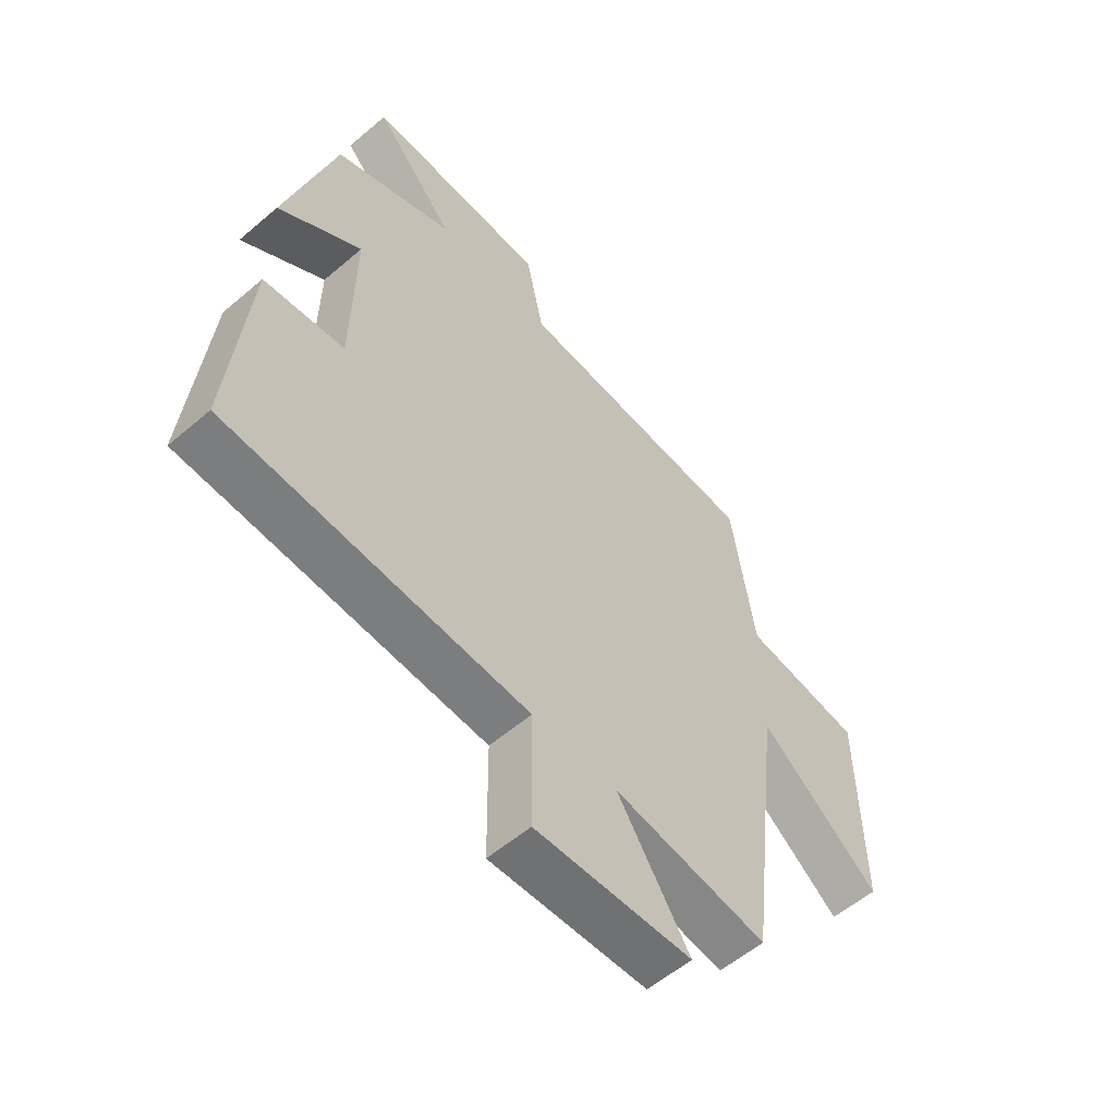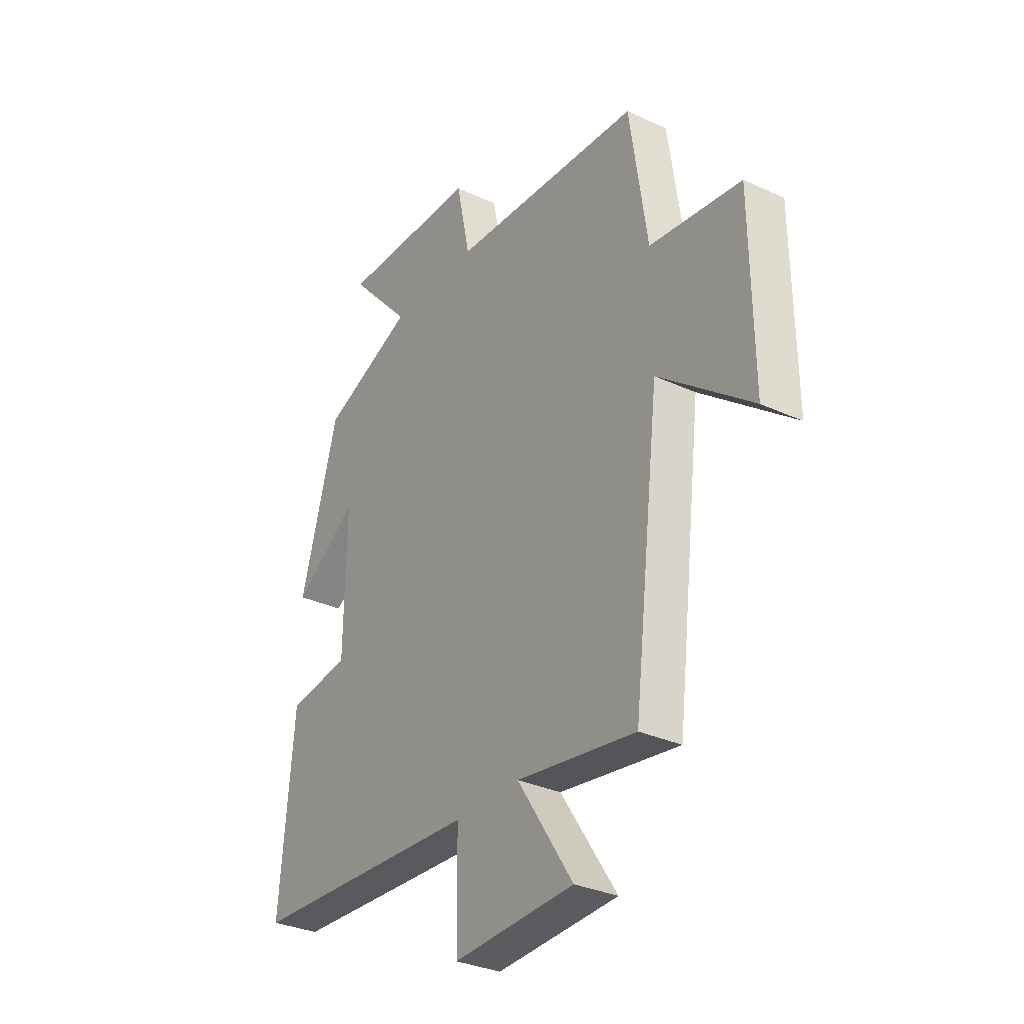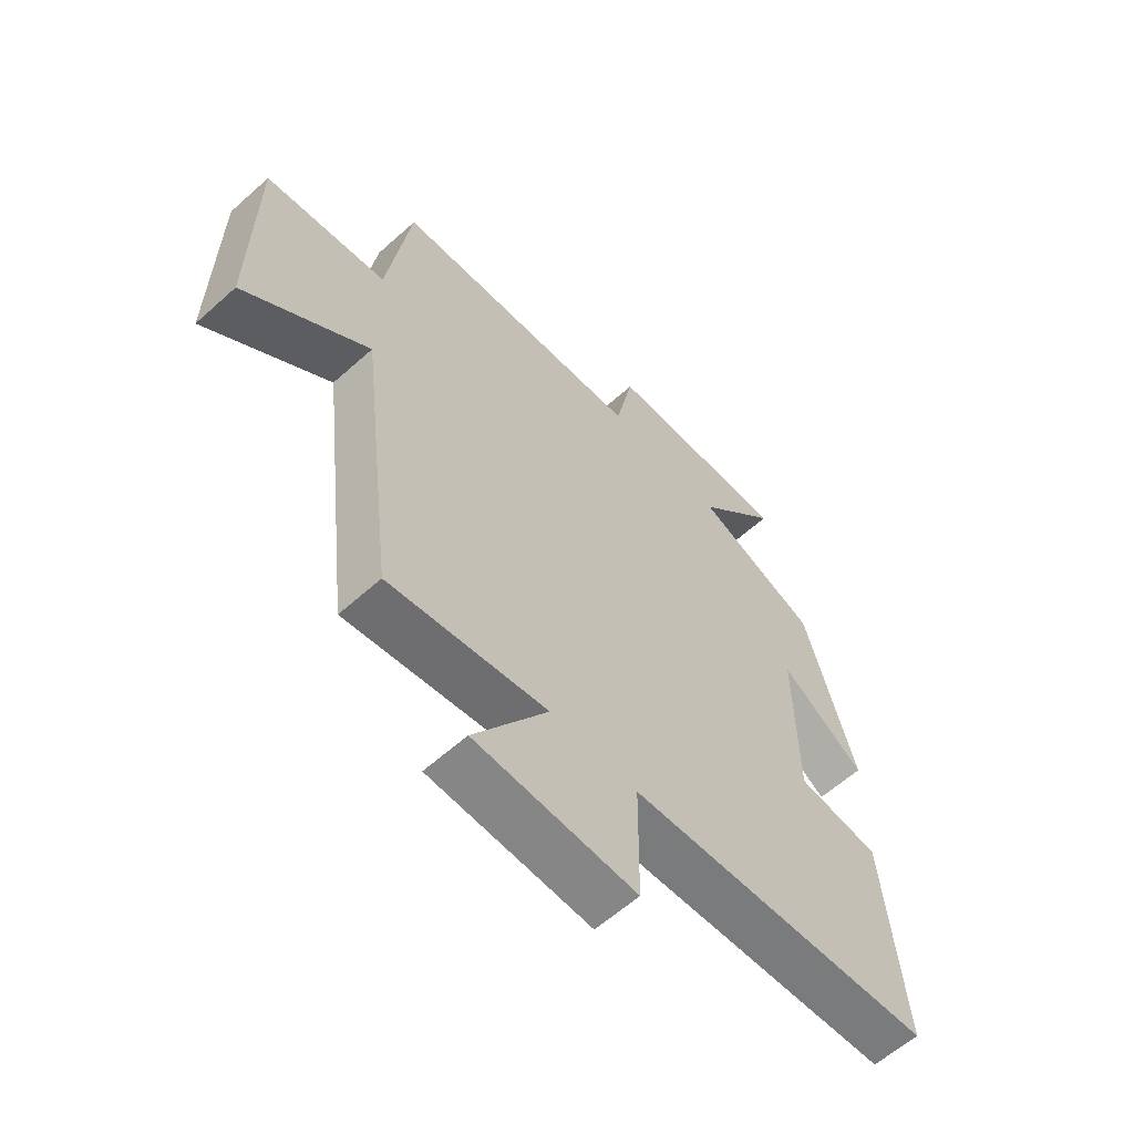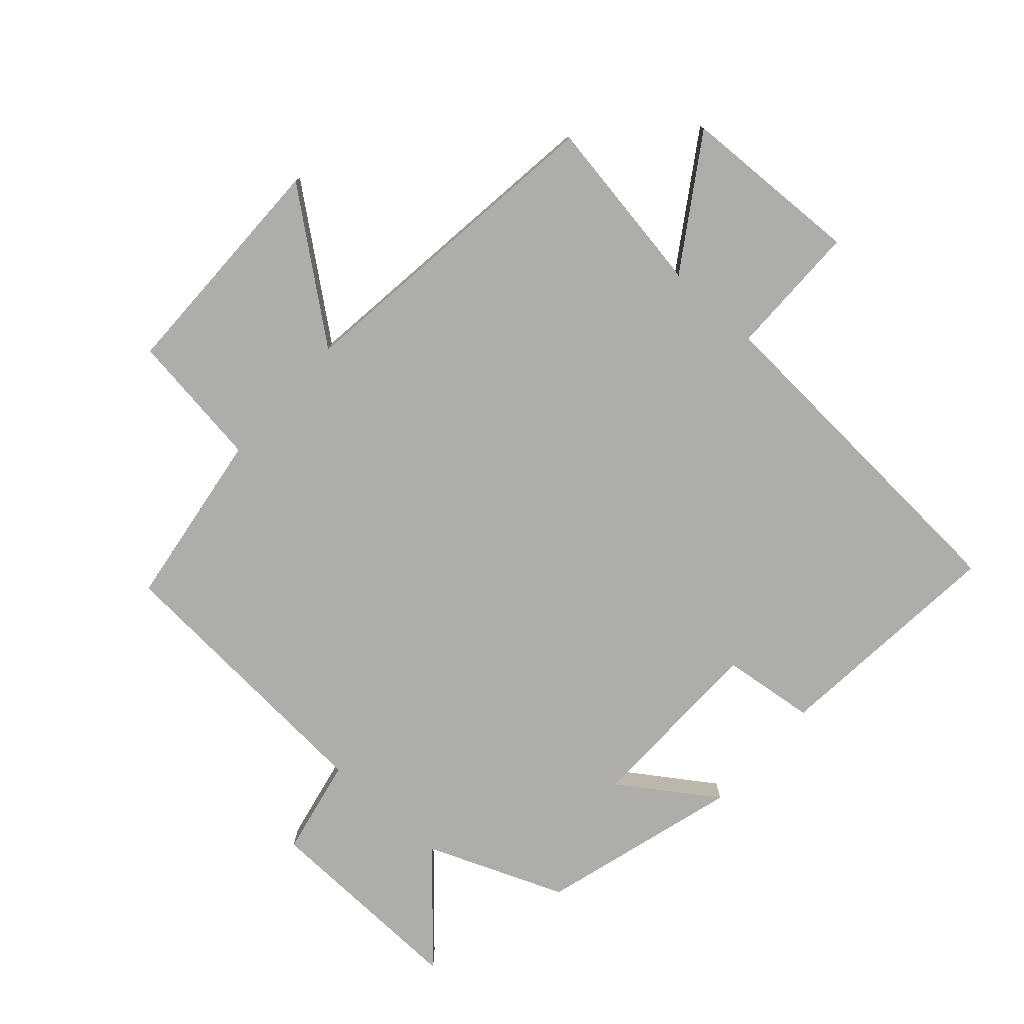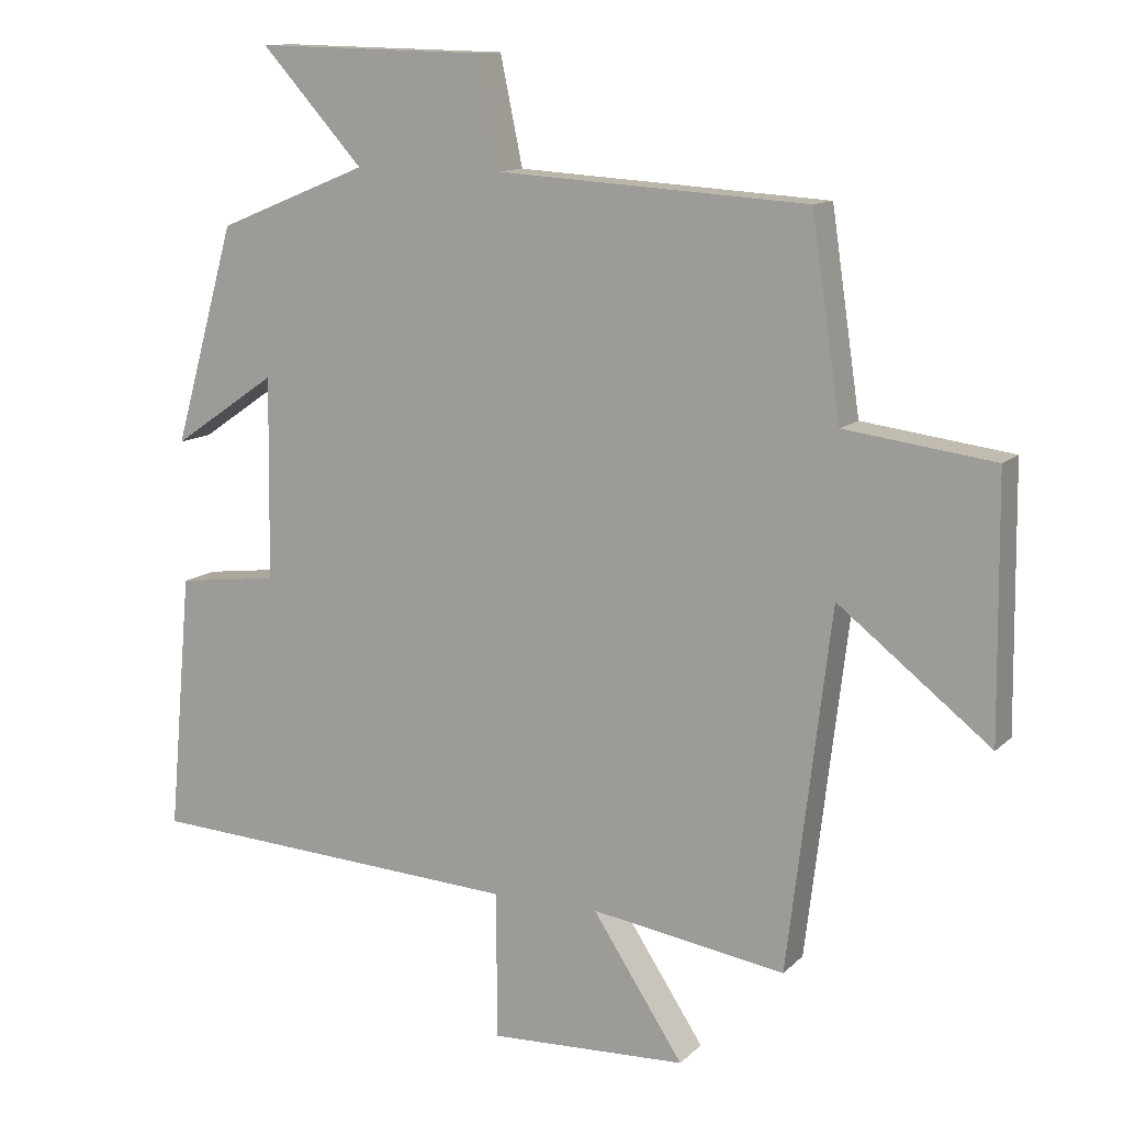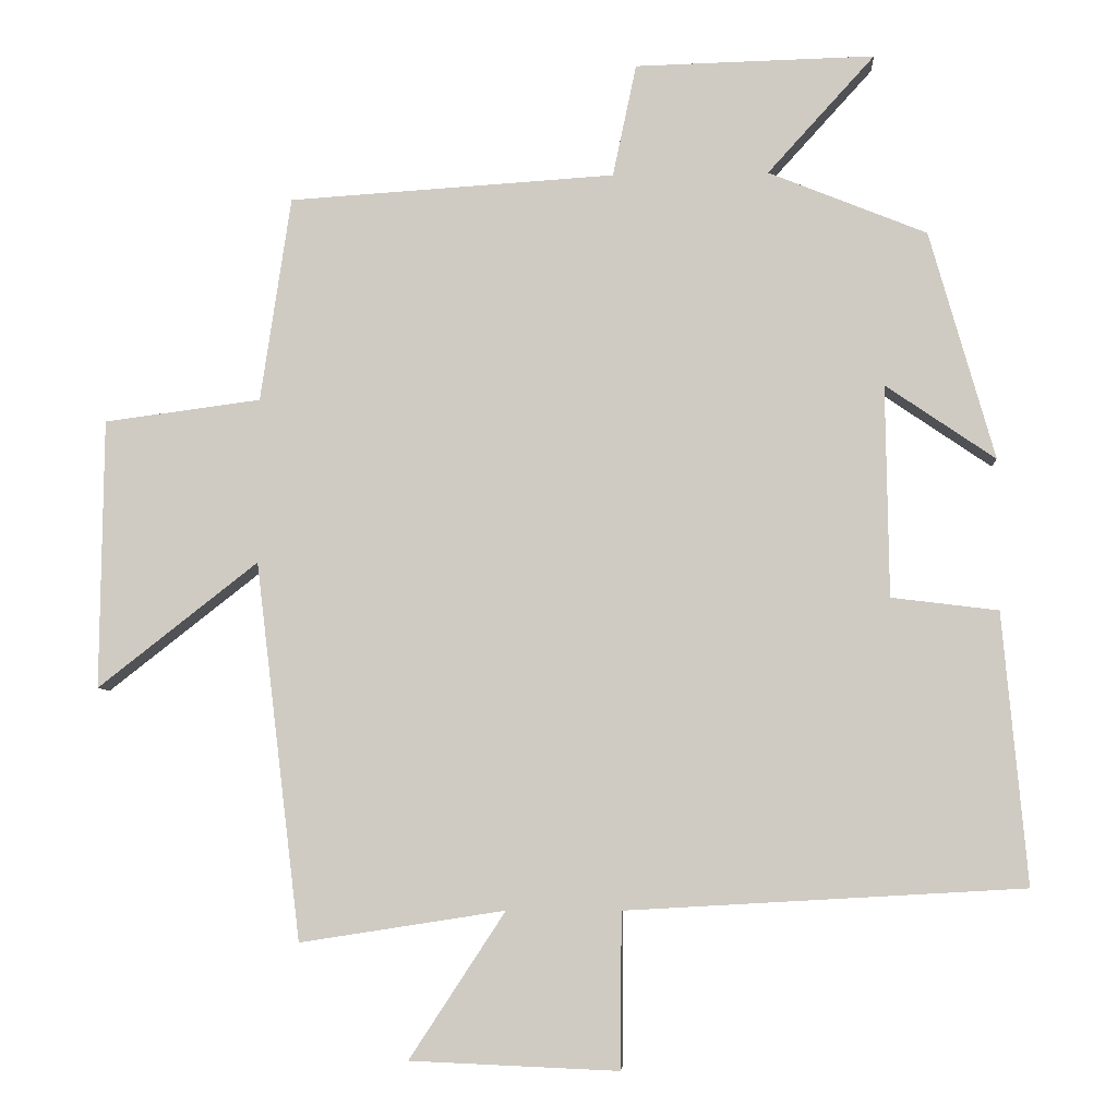
<metadata>
{"format":"obj","ext":"obj","renderer":"f3d","projection":"perspective","resolution":1024,"background":"white","views":[{"elev":-56.8,"azim":-48.3,"up":"+Z"},{"elev":-31.8,"azim":56.9,"up":"+Z"},{"elev":-60.5,"azim":132.5,"up":"+Z"},{"elev":-77.3,"azim":137.9,"up":"+Y"},{"elev":12.0,"azim":26.6,"up":"+Z"},{"elev":-6.3,"azim":-176.5,"up":"+Z"}]}
</metadata>
<code>
v 0.438 0.07 -0.543
v 0.16 0.07 -0.5
v 0.29 0.07 -0.698
v 0.008 0.07 -0.71
v 0.006 0.07 -0.5
v -0.533 0.07 -0.47
v -0.5 0.07 -0.102
v -0.355 0.07 -0.084
v -0.351 0.07 0.204
v -0.5 0.07 0.102
v -0.412 0.07 0.413
v -0.197 0.07 0.5
v -0.343 0.07 0.661
v -0.017 0.07 0.653
v 0.015 0.07 0.5
v 0.459 0.07 0.472
v 0.5 0.07 0.193
v 0.713 0.07 0.165
v 0.717 0.07 -0.201
v 0.5 0.07 -0.031
v 0.438 0 -0.543
v 0.16 0 -0.5
v 0.29 0 -0.698
v 0.008 0 -0.71
v 0.006 0 -0.5
v -0.533 0 -0.47
v -0.5 0 -0.102
v -0.355 0 -0.084
v -0.351 0 0.204
v -0.5 0 0.102
v -0.412 0 0.413
v -0.197 0 0.5
v -0.343 0 0.661
v -0.017 0 0.653
v 0.015 0 0.5
v 0.459 0 0.472
v 0.5 0 0.193
v 0.713 0 0.165
v 0.717 0 -0.201
v 0.5 0 -0.031
f 17 18 19 20
f 15 16 17 20
f 15 20 1 2
f 12 13 14 15
f 12 15 2
f 9 10 11 12
f 8 9 12 2
f 5 6 7 8
f 5 8 2 3
f 3 4 5
f 40 39 38 37
f 40 37 36 35
f 22 21 40 35
f 35 34 33 32
f 22 35 32
f 32 31 30 29
f 22 32 29 28
f 28 27 26 25
f 23 22 28 25
f 25 24 23
f 1 21 22 2
f 2 22 23 3
f 3 23 24 4
f 4 24 25 5
f 5 25 26 6
f 6 26 27 7
f 7 27 28 8
f 8 28 29 9
f 9 29 30 10
f 10 30 31 11
f 11 31 32 12
f 12 32 33 13
f 13 33 34 14
f 14 34 35 15
f 15 35 36 16
f 16 36 37 17
f 17 37 38 18
f 18 38 39 19
f 19 39 40 20
f 20 40 21 1

</code>
